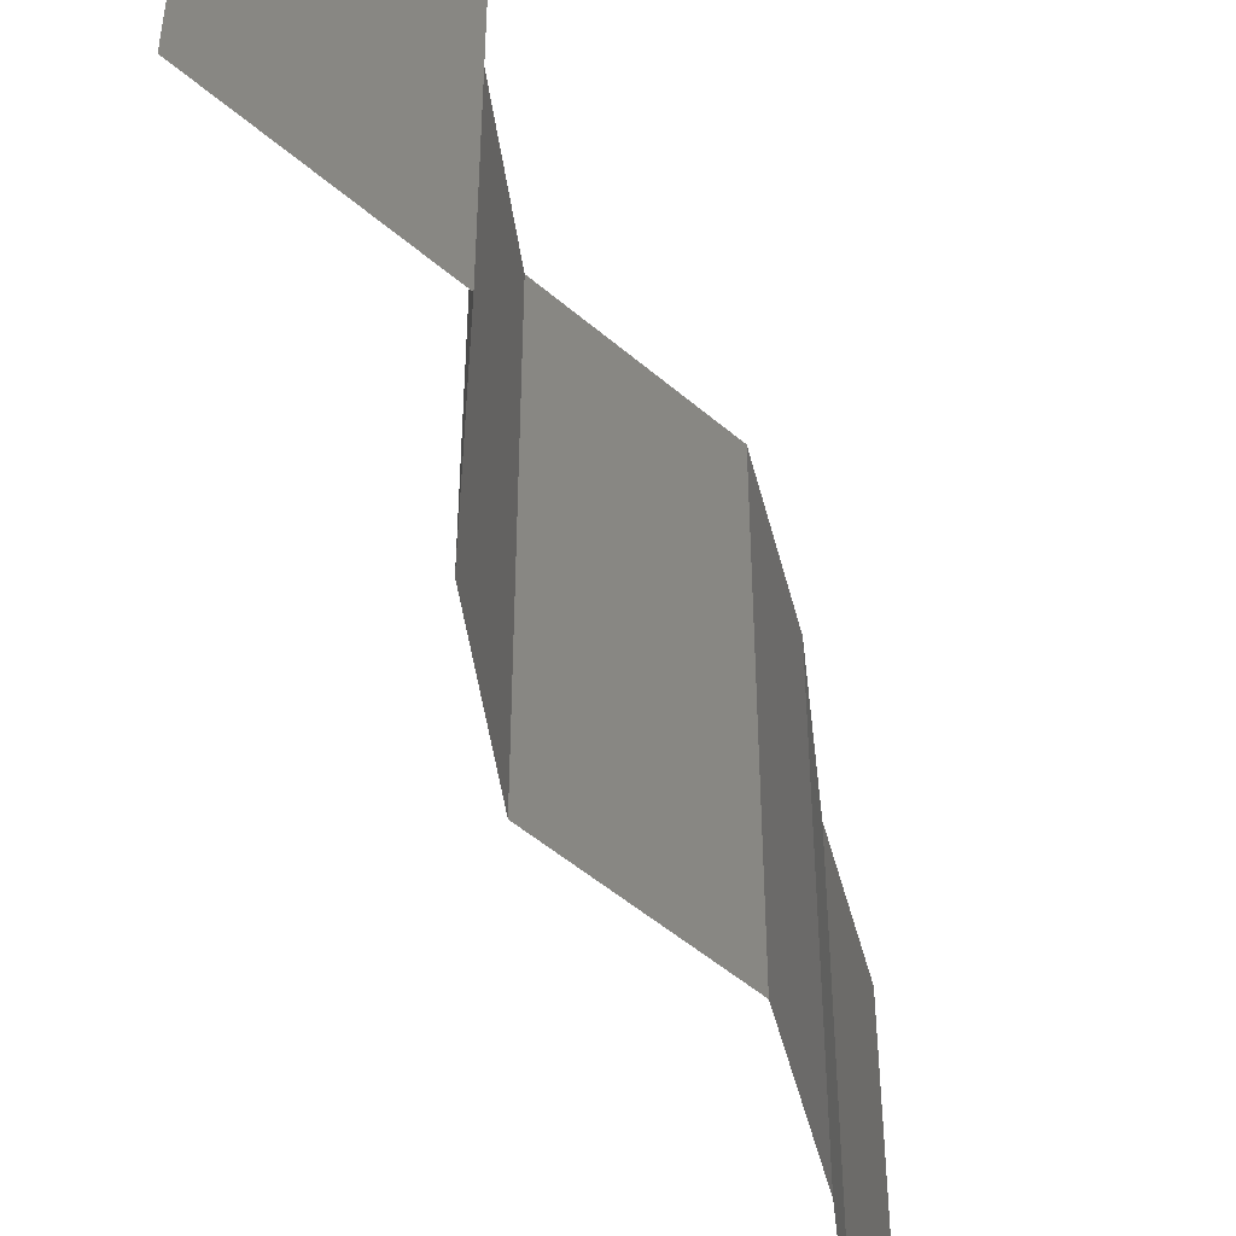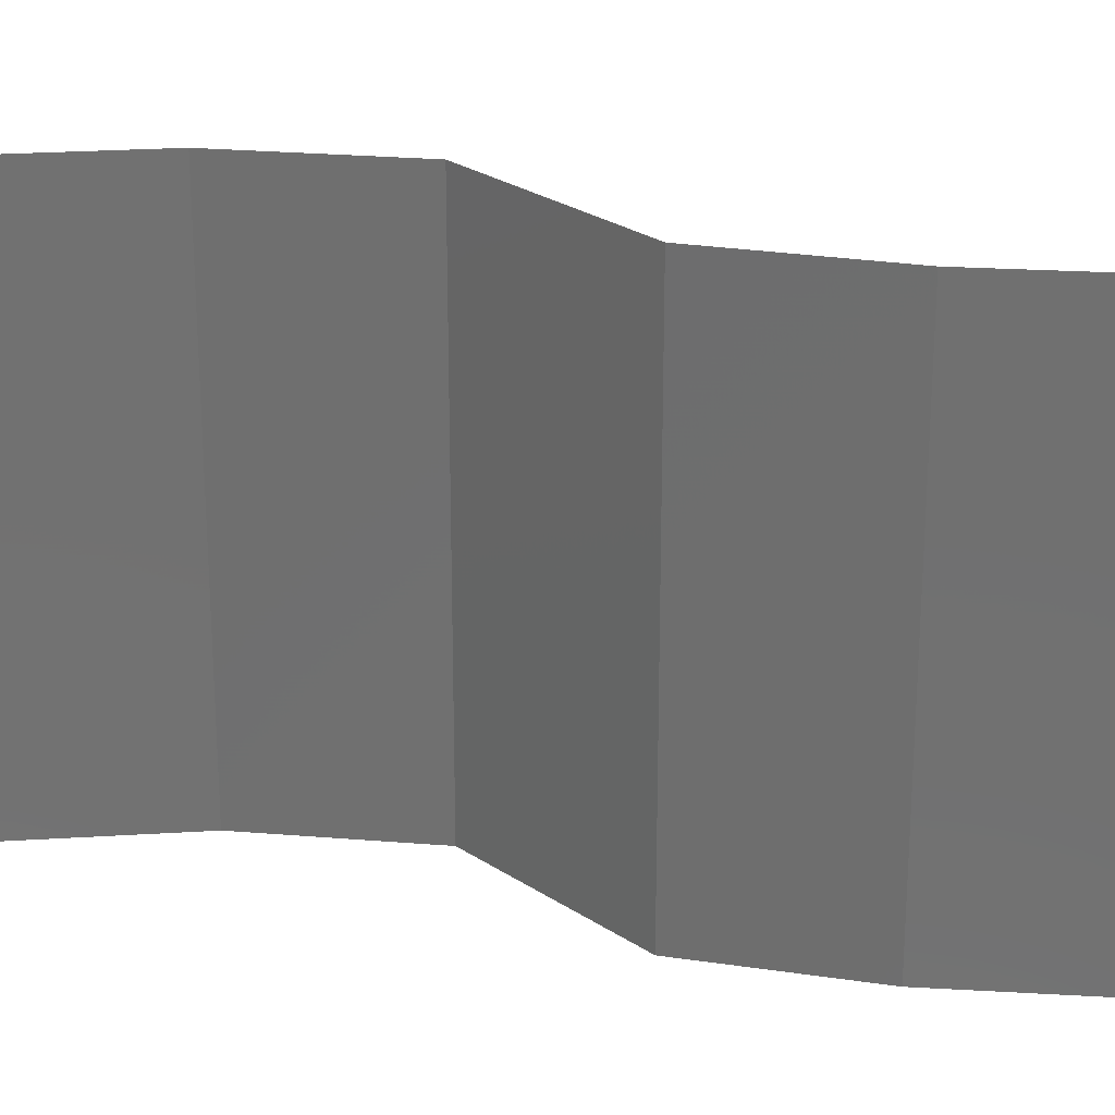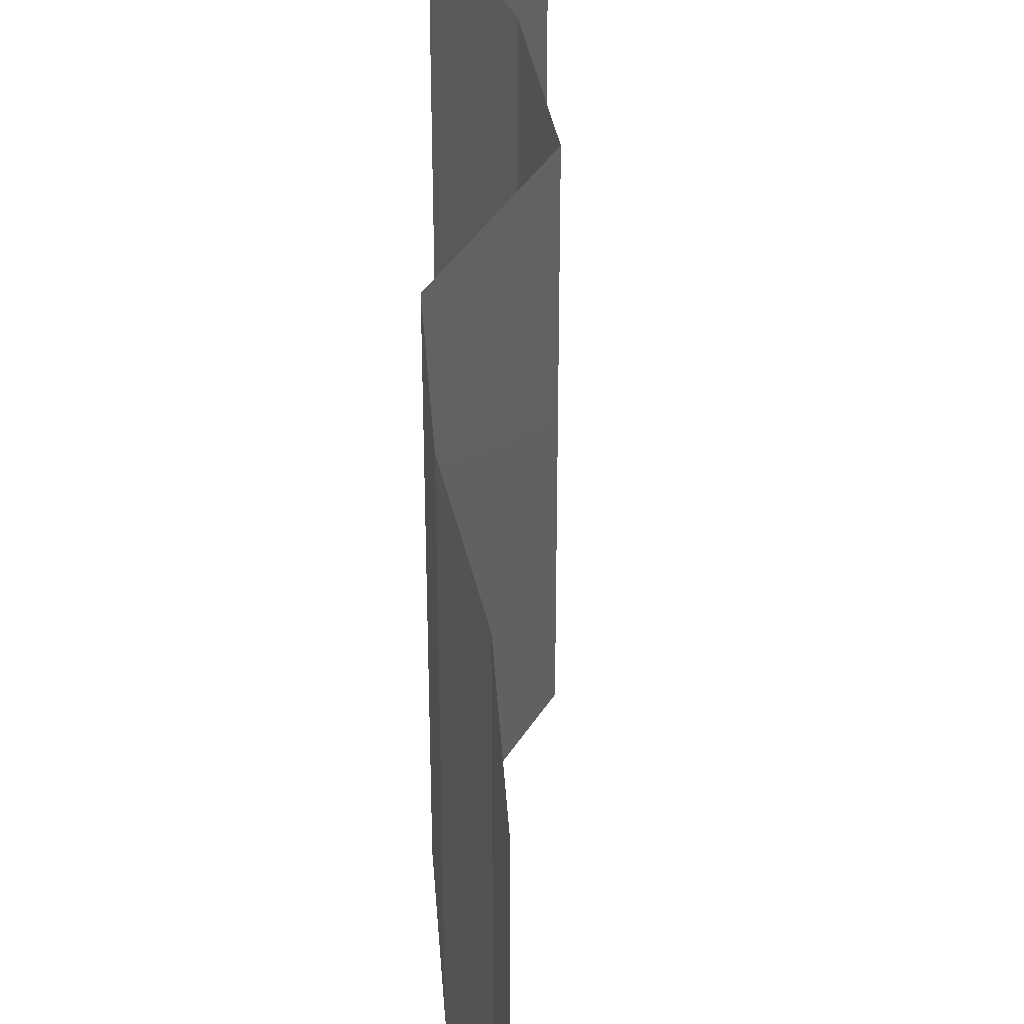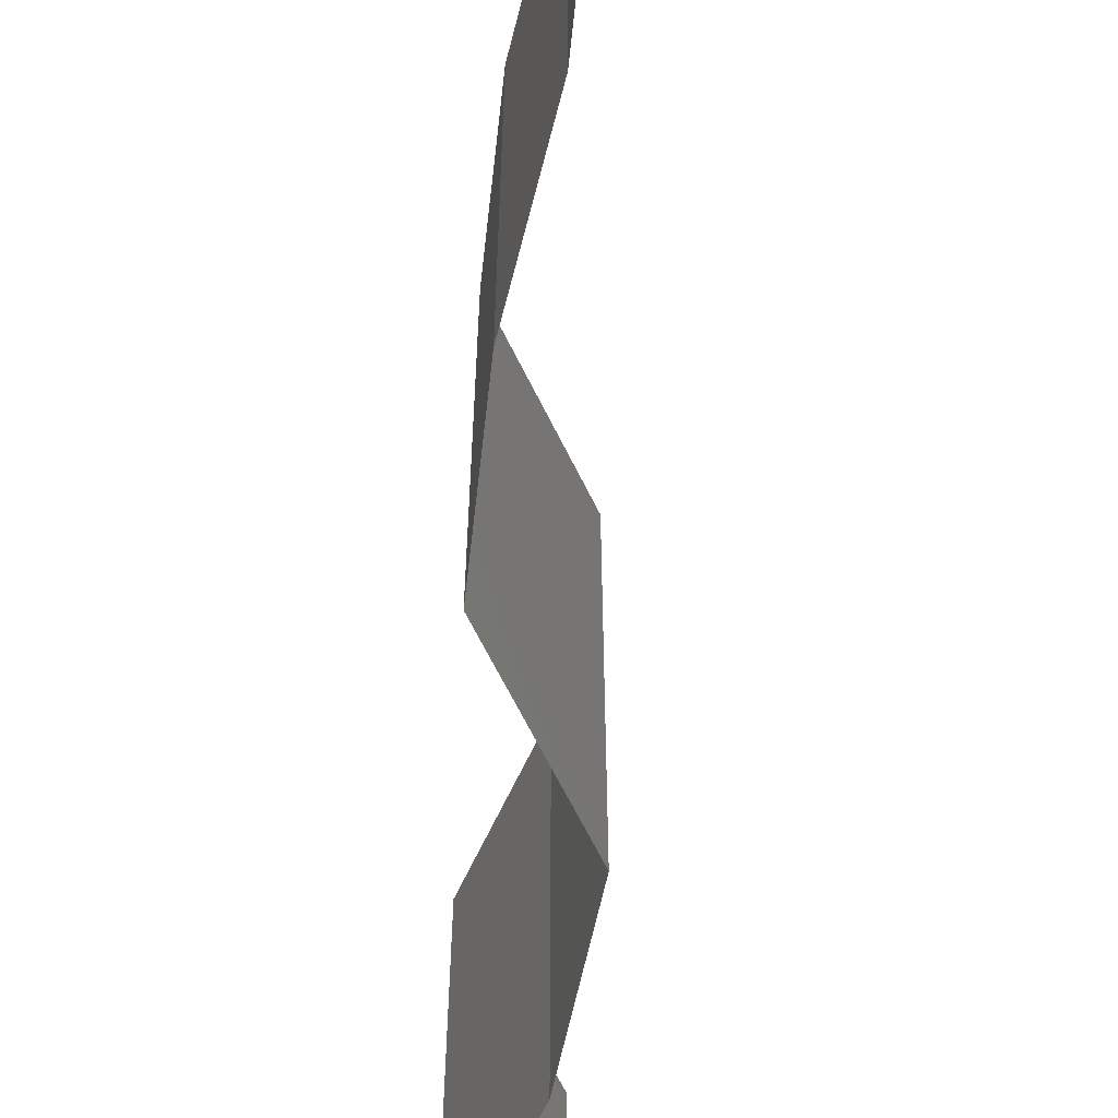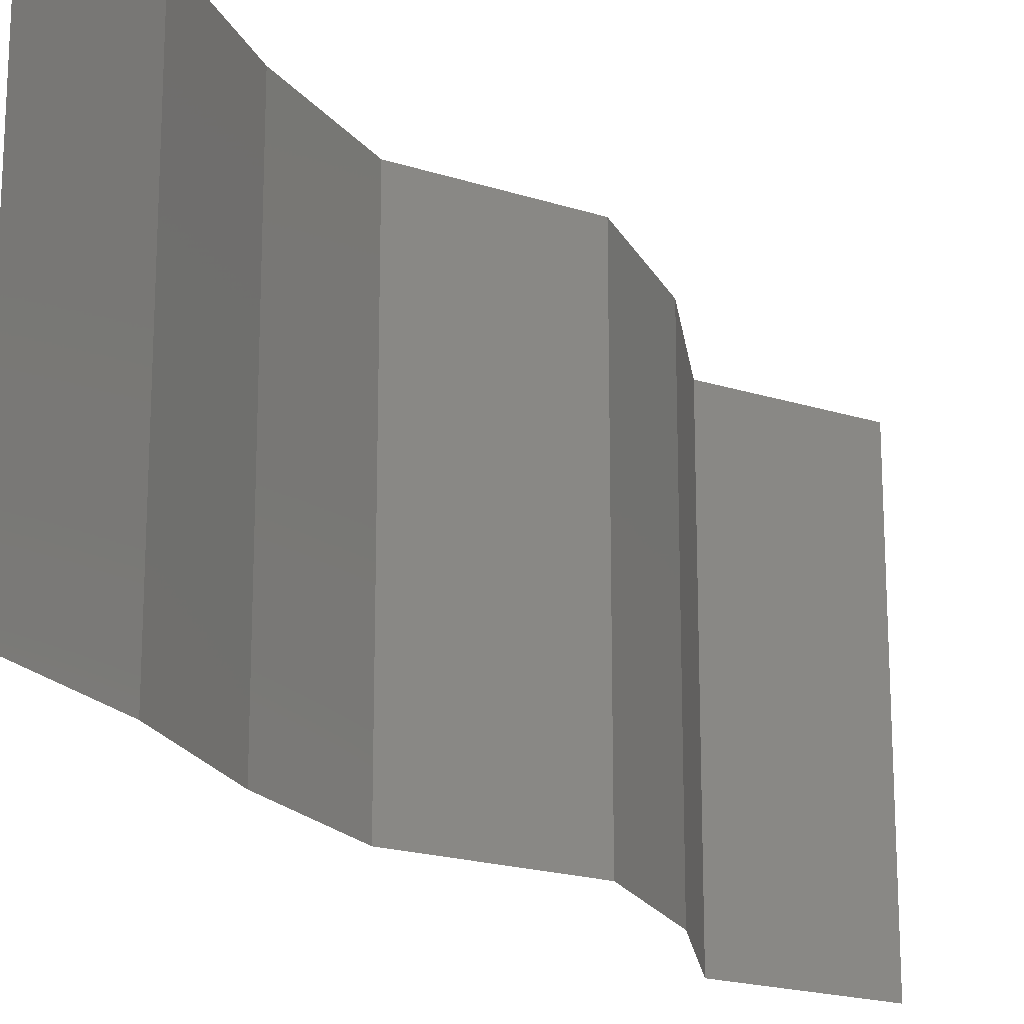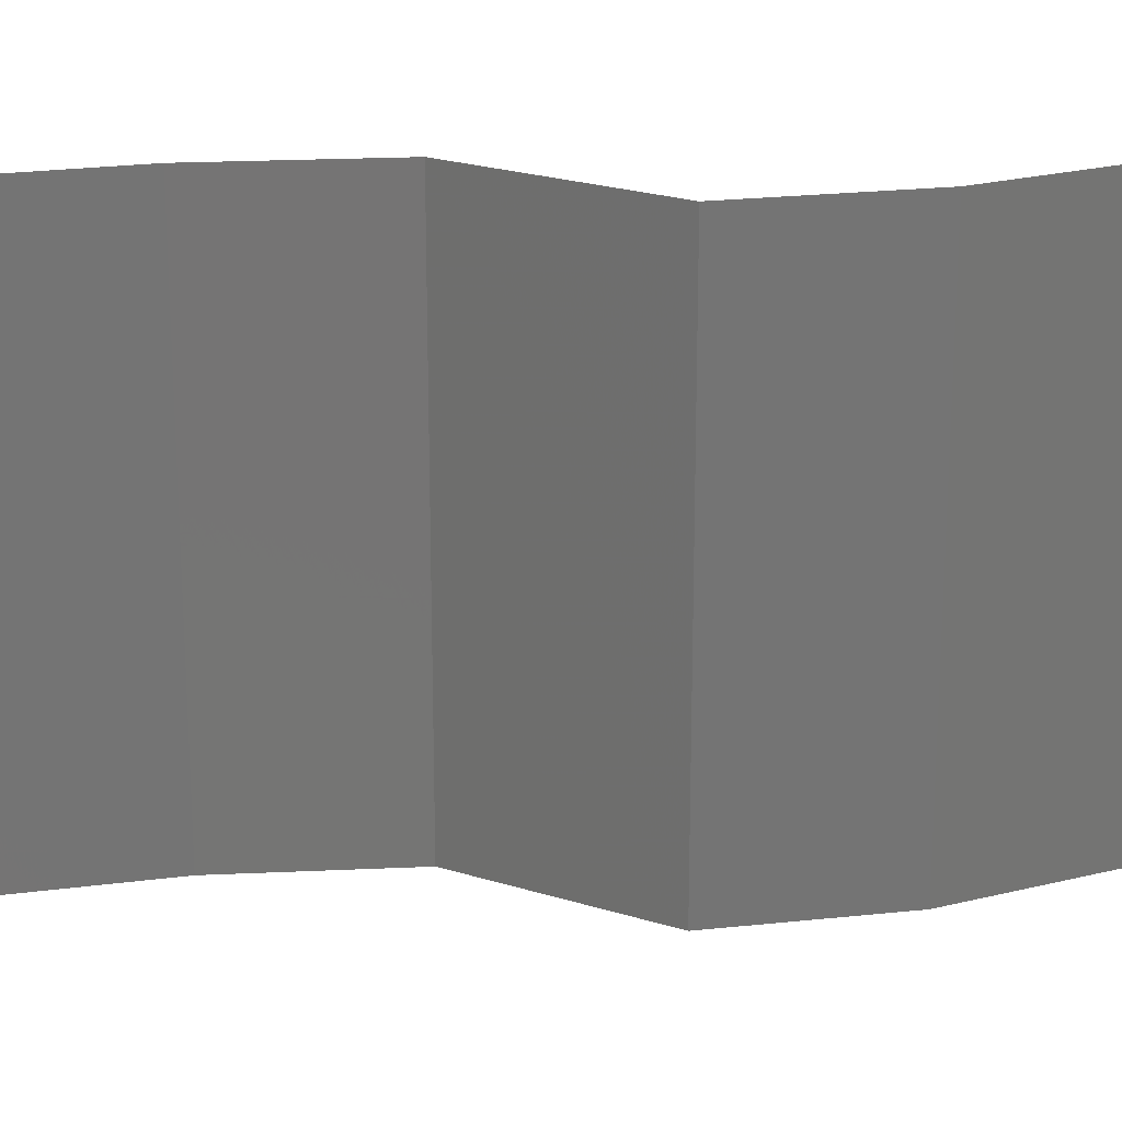
<metadata>
{"format":"stl","ext":"stl","renderer":"f3d","projection":"perspective","resolution":1024,"background":"white","views":[{"elev":-50.8,"azim":-165.0,"up":"+Z"},{"elev":27.0,"azim":-76.1,"up":"+Z"},{"elev":39.7,"azim":-3.4,"up":"+Z"},{"elev":-64.5,"azim":-5.7,"up":"+Z"},{"elev":-19.5,"azim":27.0,"up":"+Z"},{"elev":23.4,"azim":86.3,"up":"+Z"}]}
</metadata>
<code>
# stl→obj: 38 verts, 56 faces
v 0.03313 0.0519 0.02
v 0.03313 0.0519 0.01
v 0.03111 0.04866 0.015
v 0.02909 0.04541 0
v 0.02909 0.04541 0.01
v 0.03111 0.04866 0.005
v 0.03313 0.0519 0
v 0.02909 0.04541 0.02
v 0.03136 0.03893 0.01
v 0.03022 0.04217 0.015
v 0.03022 0.04217 0.005
v 0.03136 0.03893 0
v 0.03136 0.03893 0.02
v 0.03212 0.03244 0.01
v 0.03174 0.03568 0.015
v 0.03174 0.03568 0.005
v 0.03212 0.03244 0
v 0.03212 0.03244 0.02
v 0.03012 0.02919 0.015
v 0.02811 0.02595 0
v 0.02811 0.02595 0.01
v 0.03012 0.02919 0.005
v 0.02811 0.02595 0.02
v 0.0282 0.01946 0
v 0.02816 0.02271 0.005
v 0.0282 0.01946 0.01
v 0.02816 0.02271 0.015
v 0.0282 0.01946 0.02
v 0.02919 0.01298 0
v 0.0287 0.01622 0.005
v 0.02919 0.01298 0.02
v 0.0287 0.01622 0.015
v 0.02919 0.01298 0.01
v 0.02923 0.006488 0.01
v 0.02921 0.009731 0.015
v 0.02923 0.006488 0
v 0.02921 0.009731 0.005
v 0.02923 0.006488 0.02
f 1 2 3
f 4 5 6
f 2 7 6
f 5 8 3
f 7 4 6
f 8 1 3
f 2 5 3
f 5 2 6
f 5 9 10
f 9 5 11
f 4 12 11
f 13 8 10
f 5 4 11
f 8 5 10
f 12 9 11
f 9 13 10
f 9 14 15
f 14 9 16
f 12 17 16
f 18 13 15
f 9 12 16
f 13 9 15
f 17 14 16
f 14 18 15
f 18 14 19
f 20 21 22
f 14 17 22
f 21 23 19
f 23 18 19
f 21 14 22
f 14 21 19
f 17 20 22
f 20 24 25
f 21 26 27
f 28 23 27
f 26 21 25
f 21 20 25
f 23 21 27
f 24 26 25
f 26 28 27
f 24 29 30
f 31 28 32
f 26 33 32
f 33 26 30
f 26 24 30
f 28 26 32
f 29 33 30
f 33 31 32
f 33 34 35
f 29 36 37
f 34 33 37
f 38 31 35
f 33 29 37
f 31 33 35
f 36 34 37
f 34 38 35

</code>
